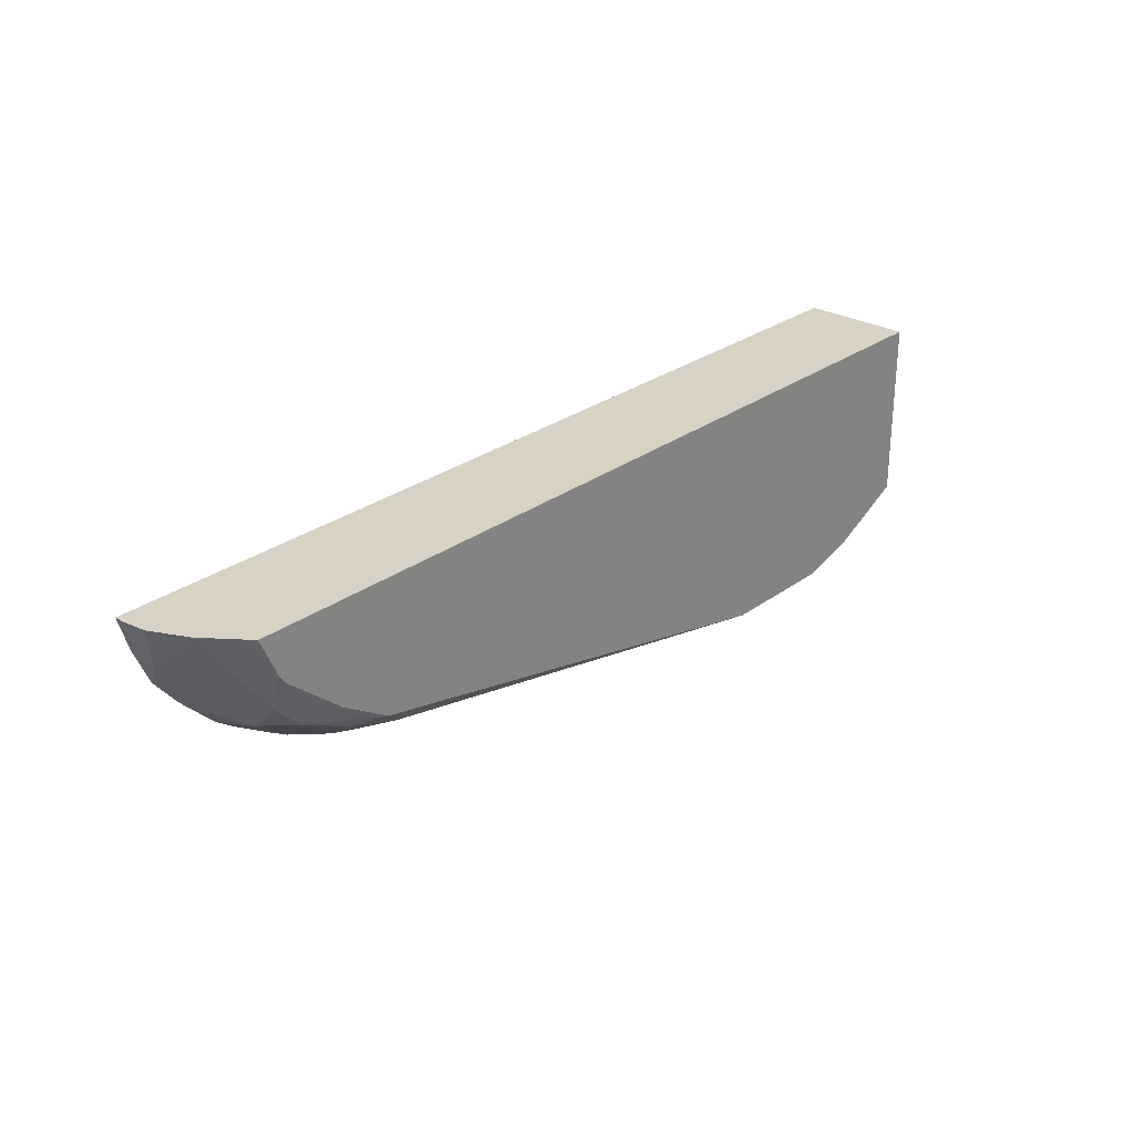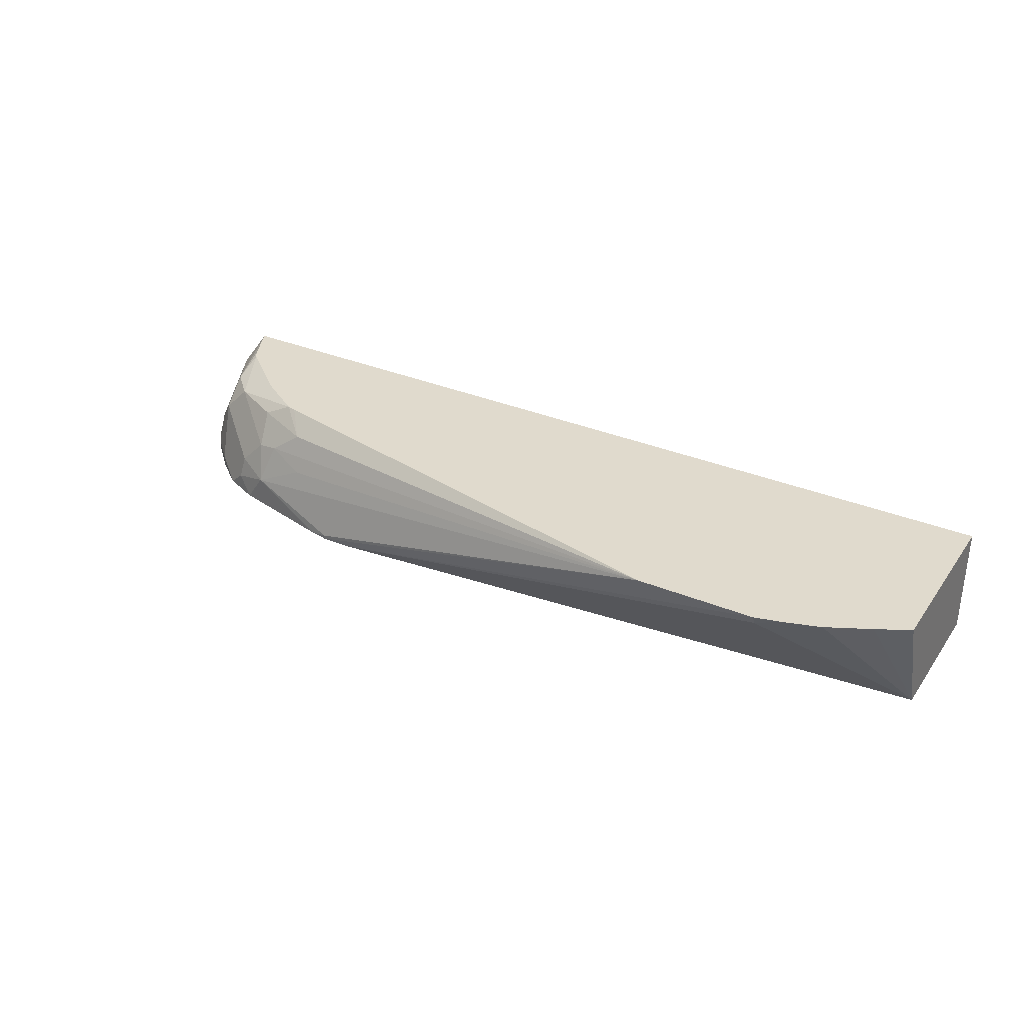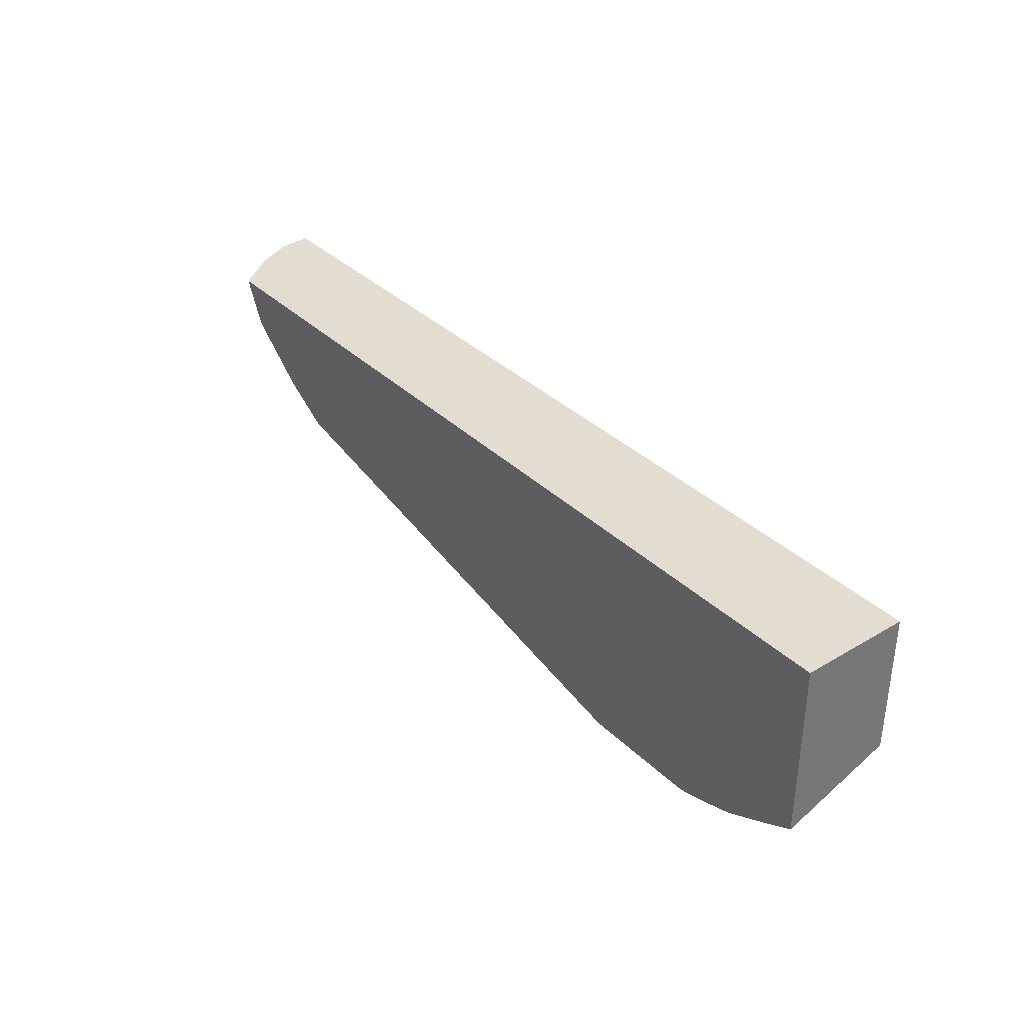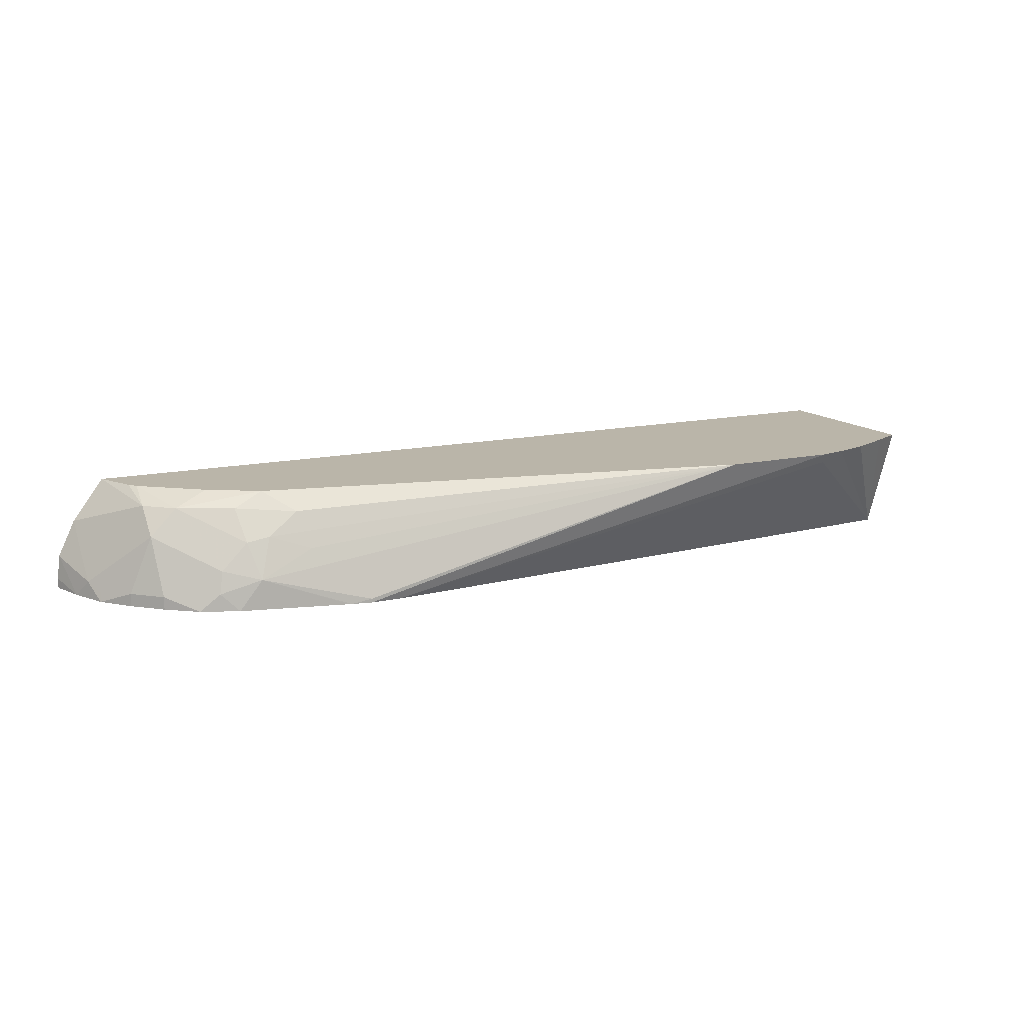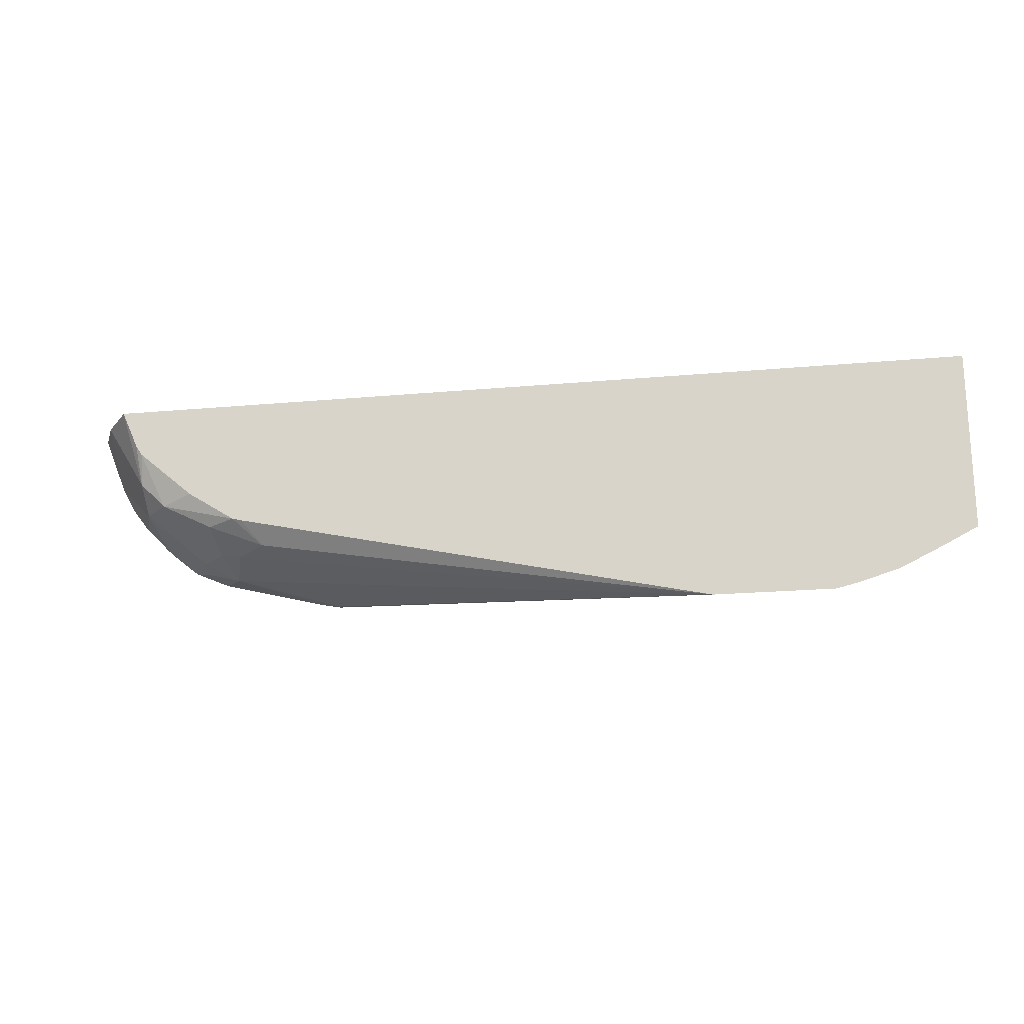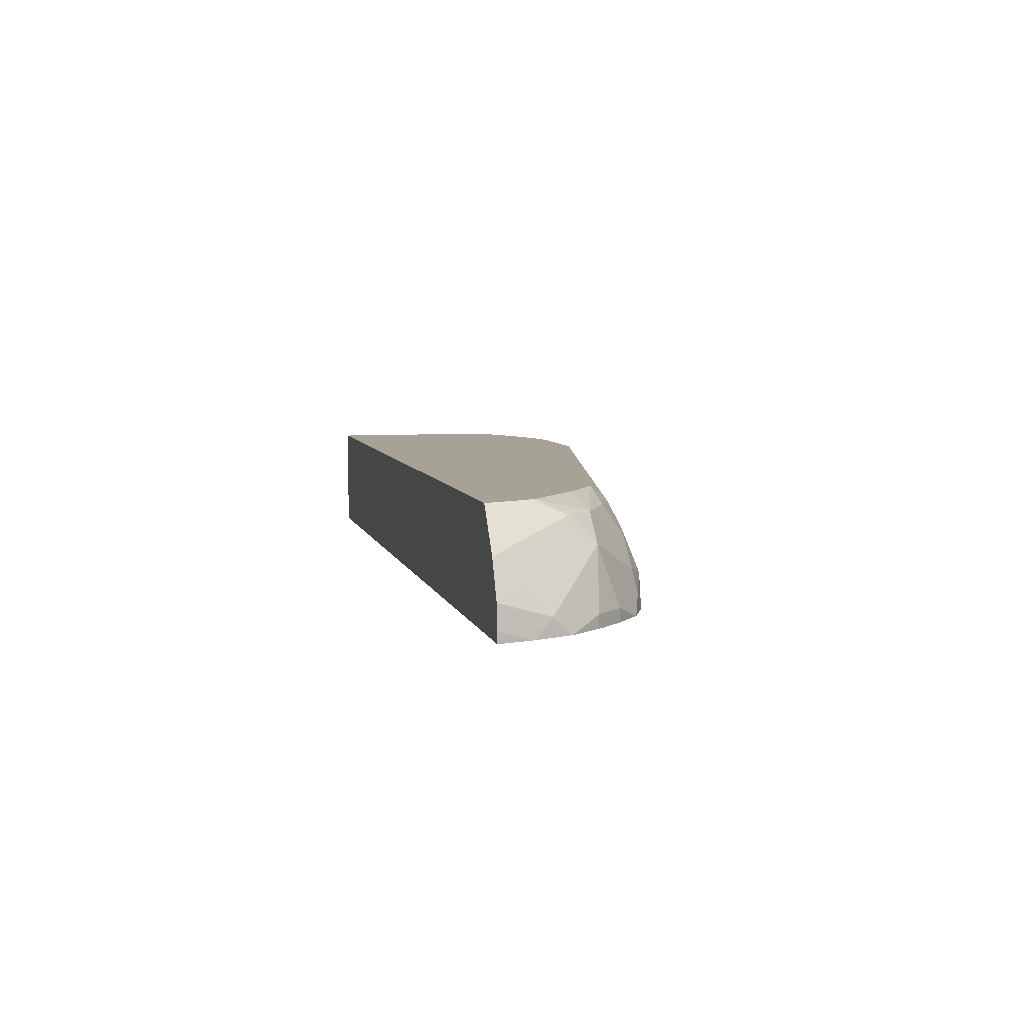
<metadata>
{"format":"obj","ext":"obj","renderer":"f3d","projection":"perspective","resolution":1024,"background":"white","views":[{"elev":27.6,"azim":131.8,"up":"+Z"},{"elev":33.1,"azim":-150.2,"up":"+Y"},{"elev":35.1,"azim":-128.4,"up":"+Z"},{"elev":13.6,"azim":153.1,"up":"+Y"},{"elev":-19.8,"azim":-170.3,"up":"+Z"},{"elev":6.3,"azim":77.2,"up":"+Y"}]}
</metadata>
<code>
v 0.08895 0.01662 -0.2162
v 0.01604 0.01662 -0.2162
v 0.3845 0.01662 -0.1516
v 0.3732 0.005328 -0.1653
v 0.3918 -0.008002 -0.1679
v 0.3679 -0.016 -0.1759
v 0.3998 -0.03199 -0.1759
v 0.3359 -0.04798 -0.1919
v 0.3359 -0.0504 -0.1919
v 0.01604 0.01066 -0.2133
v 4.861e-05 0.01662 -0.2122
v 0.3174 -0.0504 -0.1919
v 0.3901 0.01662 -0.1502
v 0.4078 0.007992 -0.1519
v 0.4052 -0.01067 -0.1653
v 0.4212 -0.02665 -0.1653
v 0.4238 -0.03998 -0.1679
v 0.4134 -0.0504 -0.1731
v 0.4119 -0.0504 -0.1735
v 0.3747 -0.0504 -0.1828
v 0.3494 -0.0504 -0.1891
v 0.3479 -0.0504 -0.1895
v -0.06769 -0.0504 -0.1595
v -0.02177 0.01662 -0.2053
v 0.4195 0.01662 -0.1316
v 0.4398 0.007992 -0.136
v 0.4558 -0.008002 -0.136
v 0.4355 -0.0504 -0.1636
v 0.4531 -0.04265 -0.1493
v -0.06769 -0.0504 -0.0726
v -0.06769 0.01662 -0.1824
v -0.04859 0.01662 -0.1922
v -0.04798 0.01662 -0.1925
v 0.4541 0.01662 -0.1022
v 0.4558 0.007992 -0.12
v 0.4878 -0.02399 -0.08798
v 0.4718 -0.02399 -0.12
v 0.4825 -0.04532 -0.1146
v 0.4691 -0.04265 -0.1333
v 0.4531 -0.0504 -0.1493
v -0.06769 0.01662 -0.0726
v 0.4995 -0.0504 -0.0726
v 0.4579 0.01662 -0.0966
v 0.4685 0.01662 -0.0726
v 0.4875 -0.00831 -0.0726
v 0.4978 -0.02994 -0.0726
v 0.4878 -0.03998 -0.104
v 0.4835 -0.0504 -0.1156
v 0.4691 -0.0504 -0.1333
v 0.493 -0.0504 -0.09356
v 0.4995 -0.04429 -0.0726
f 27 36 37
f 23 30 41
f 27 35 36
f 26 35 27
f 26 34 35
f 25 34 26
f 23 33 24
f 23 32 33
f 23 31 32
f 23 41 31
f 16 26 27
f 17 27 29
f 17 28 18
f 16 27 17
f 15 26 16
f 14 26 15
f 13 26 14
f 13 25 26
f 11 23 24
f 27 37 38
f 10 12 23
f 17 29 28
f 27 38 39
f 36 45 46
f 28 29 40
f 10 23 11
f 47 50 48
f 46 50 47
f 46 51 50
f 42 50 51
f 39 48 49
f 38 47 48
f 38 48 39
f 37 47 38
f 36 47 37
f 36 46 47
f 35 45 36
f 35 44 45
f 35 43 44
f 34 43 35
f 30 44 41
f 30 45 44
f 30 46 45
f 30 51 46
f 30 42 51
f 29 39 49
f 27 39 29
f 9 23 12
f 29 49 40
f 9 42 30
f 2 10 11
f 1 12 2
f 1 9 12
f 1 8 9
f 1 7 8
f 1 6 7
f 1 5 6
f 1 4 5
f 1 3 4
f 1 13 3
f 1 34 25
f 1 43 34
f 1 44 43
f 1 41 44
f 1 31 41
f 1 32 31
f 1 33 32
f 1 24 33
f 1 11 24
f 1 2 11
f 9 30 23
f 2 12 10
f 3 13 4
f 1 25 13
f 4 14 5
f 9 50 42
f 4 13 14
f 9 48 50
f 9 49 48
f 9 40 49
f 9 28 40
f 9 18 28
f 9 20 19
f 9 21 20
f 9 22 21
f 8 22 9
f 9 19 18
f 7 22 8
f 7 21 22
f 7 20 21
f 7 19 20
f 7 18 19
f 7 17 18
f 7 16 17
f 7 15 16
f 5 7 6
f 5 15 7
f 5 14 15

</code>
